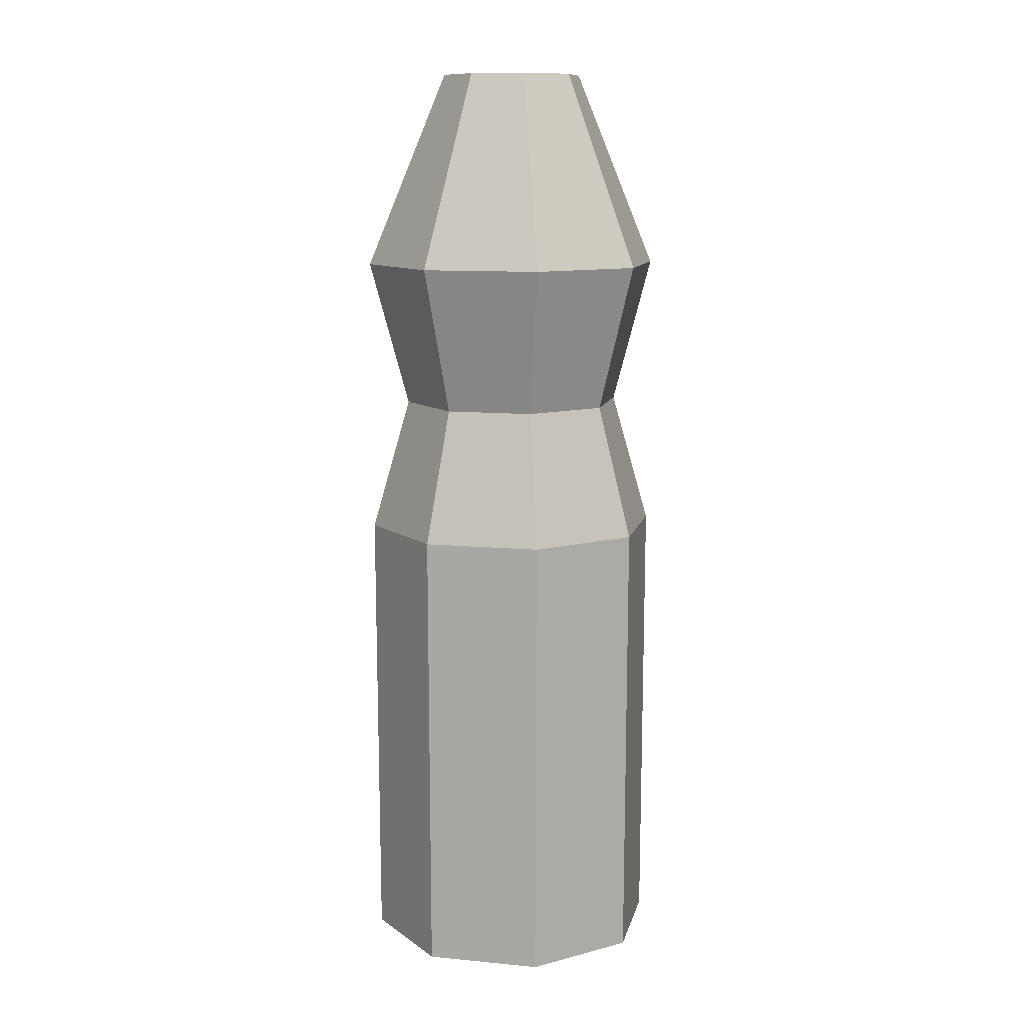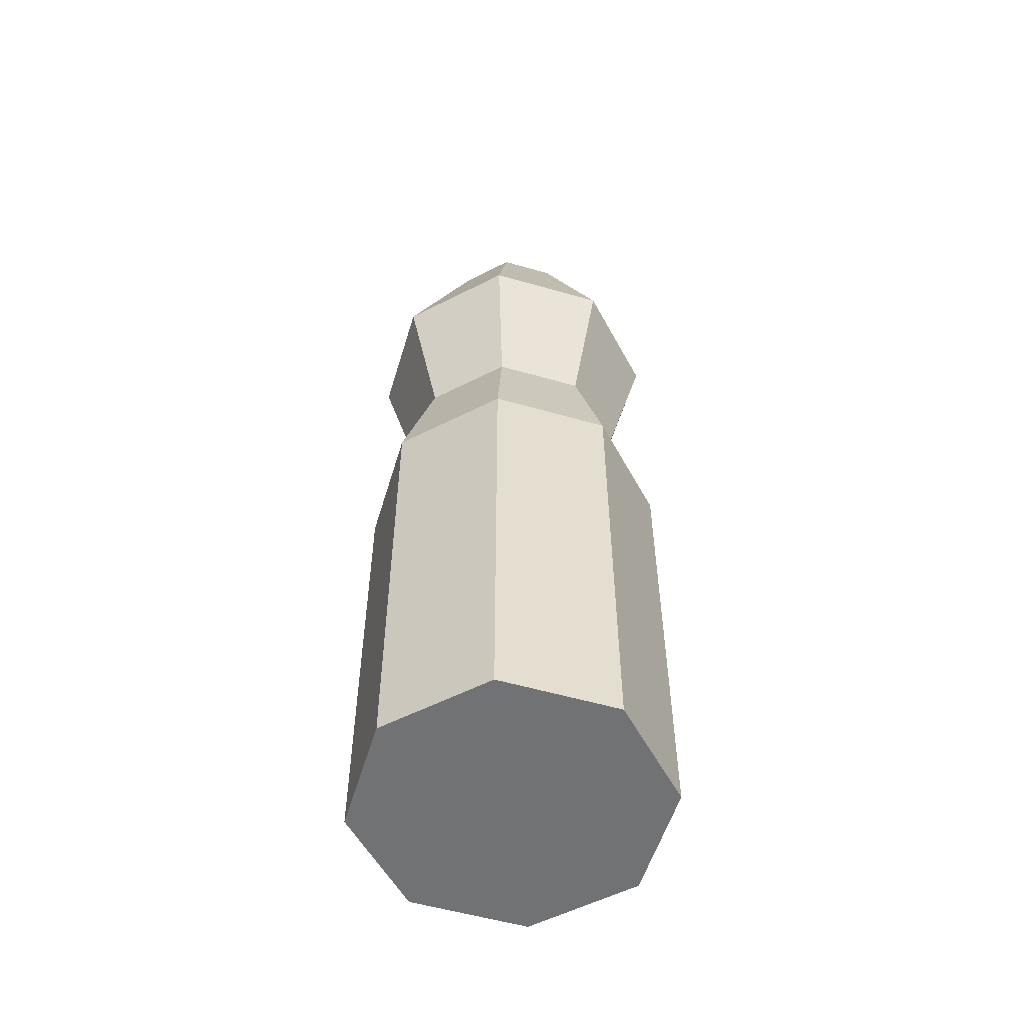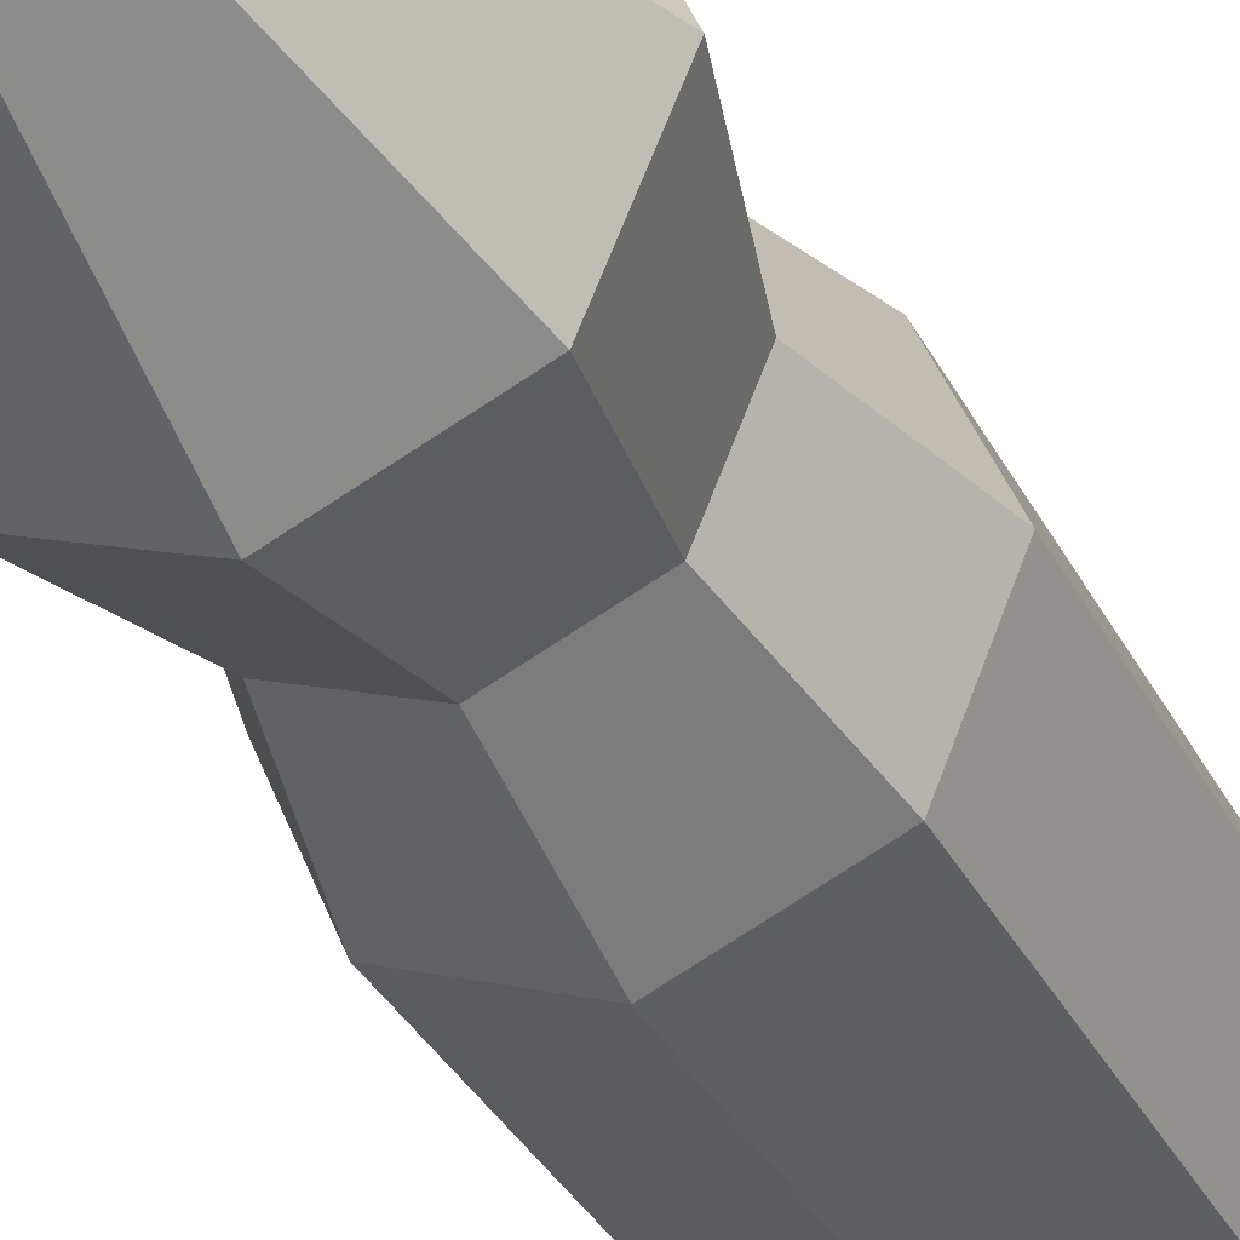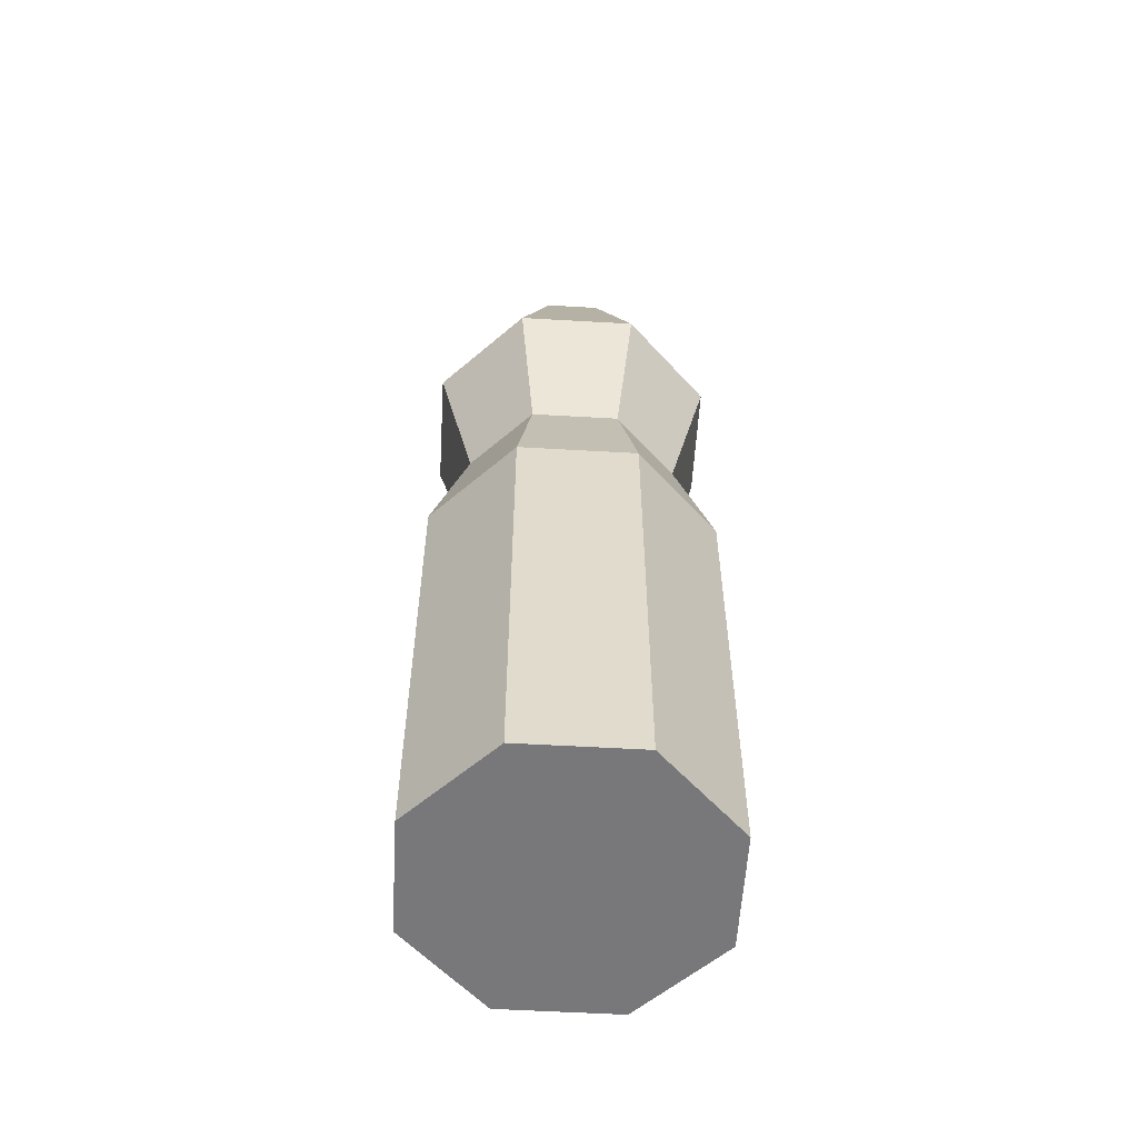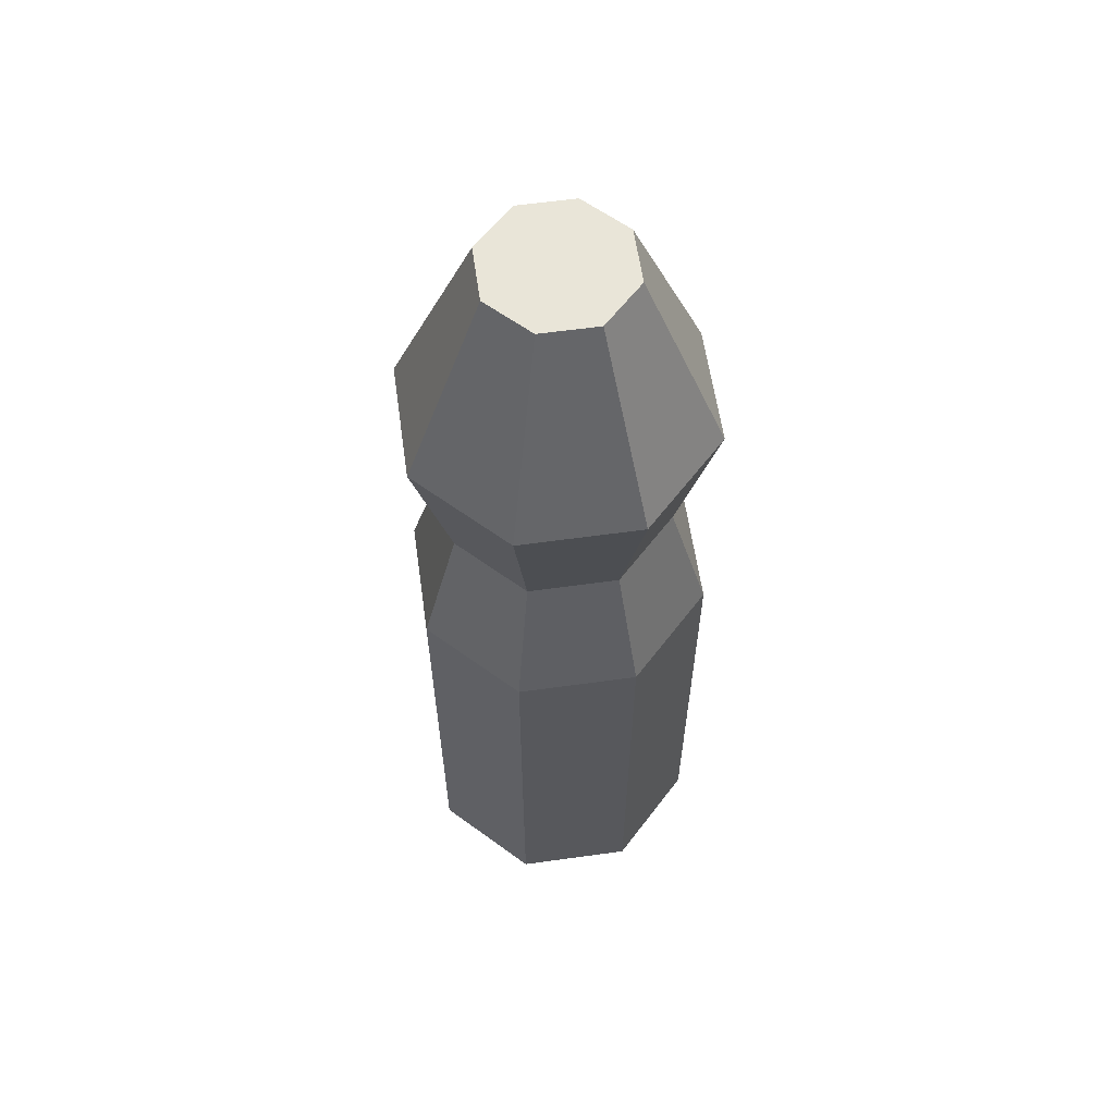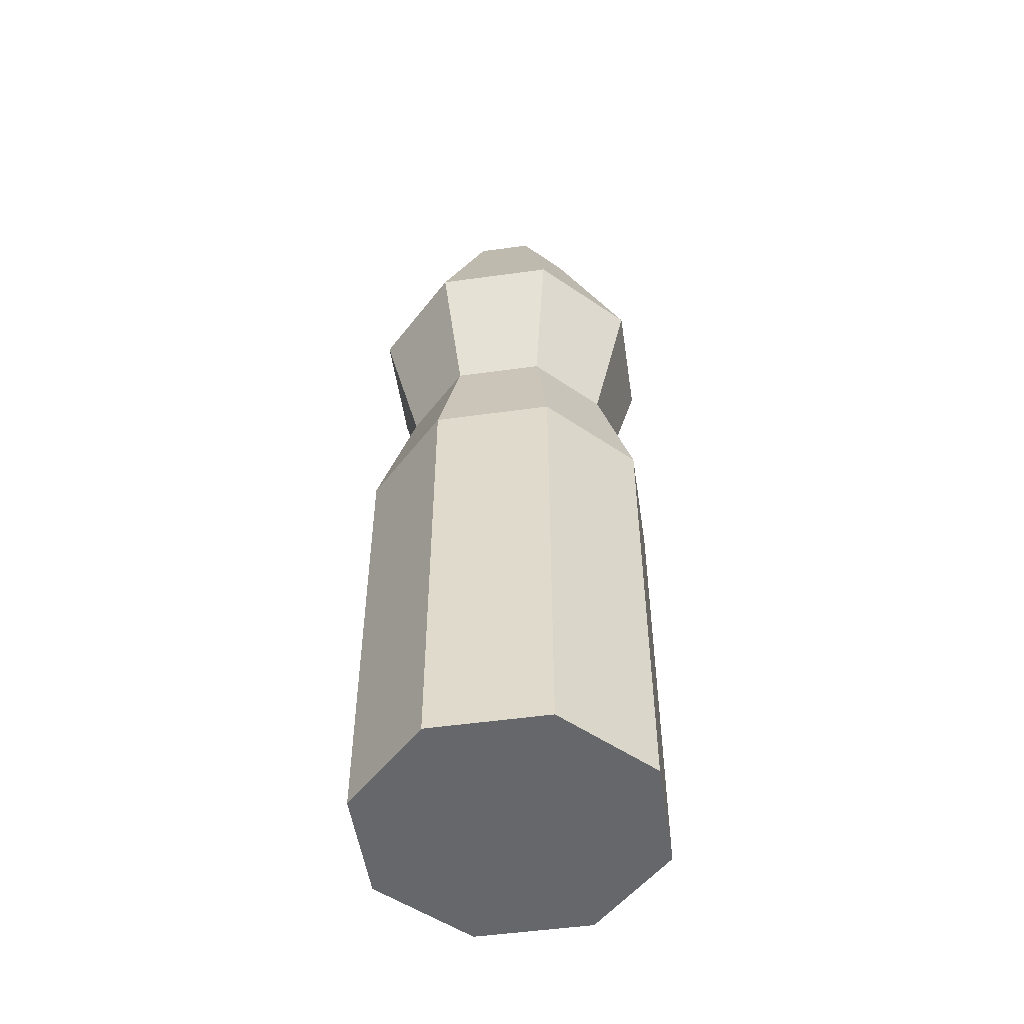
<metadata>
{"format":"obj","ext":"obj","renderer":"f3d","projection":"perspective","resolution":1024,"background":"white","views":[{"elev":11.3,"azim":170.4,"up":"+Z"},{"elev":-55.6,"azim":-39.3,"up":"+Z"},{"elev":-35.1,"azim":24.5,"up":"+Y"},{"elev":-57.5,"azim":-70.9,"up":"+Z"},{"elev":59.7,"azim":104.4,"up":"+Z"},{"elev":-52.2,"azim":166.0,"up":"+Z"}]}
</metadata>
<code>
o Circle
v -0.02911 0.02911 0
v 0 0.04116 0
v 0.02911 0.02911 0
v 0.04116 0 0
v 0.02911 -0.02911 -0
v 0 -0.04116 -0
v -0.02911 -0.02911 -0
v -0.04116 0 0
v -0.04153 -0 0.1255
v -0.02936 -0.02936 0.1255
v -0.02188 -0.02188 0.1623
v -0.03094 -0 0.1623
v 0.02936 0.02936 0.1255
v 0.04153 -0 0.1255
v 0.02936 -0.02936 0.1255
v 0 -0.04153 0.1255
v -0.02936 0.02936 0.1255
v 0 0.04153 0.1255
v 0.03094 -0 0.1623
v 0.02188 0.02188 0.1623
v 0.02952 0.02952 0.2027
v 0.04174 -0 0.2027
v -0.02188 0.02188 0.1623
v 0 0.03094 0.1623
v 0.02188 -0.02188 0.1623
v 0 -0.03094 0.1623
v -0.02952 -0.02952 0.2027
v 0 -0.04174 0.2027
v 0 -0.0196 0.2562
v -0.01386 -0.01386 0.2562
v 0.02952 -0.02952 0.2027
v -0.04174 -0 0.2027
v -0.02952 0.02952 0.2027
v 0 0.04174 0.2027
v -0.01386 0.01386 0.2562
v -0.0196 -0 0.2562
v 0.01386 -0.01386 0.2562
v 0.0196 -0 0.2562
v 0.01386 0.01386 0.2562
v 0 0.0196 0.2562
f 4 6 8
f 10 12 9
f 4 13 14
f 6 15 16
f 8 10 9
f 2 17 18
f 2 13 3
f 4 15 5
f 6 10 7
f 8 17 1
f 19 21 22
f 17 24 18
f 13 24 20
f 15 19 25
f 10 26 11
f 17 12 23
f 13 19 14
f 15 26 16
f 27 29 30
f 26 31 28
f 12 27 32
f 24 33 34
f 24 21 20
f 19 31 25
f 26 27 11
f 12 33 23
f 39 40 29
f 33 36 35
f 21 38 22
f 31 29 28
f 27 36 32
f 33 40 34
f 21 40 39
f 31 38 37
f 8 1 2
f 2 3 4
f 4 5 6
f 6 7 8
f 8 2 4
f 10 11 12
f 4 3 13
f 6 5 15
f 8 7 10
f 2 1 17
f 2 18 13
f 4 14 15
f 6 16 10
f 8 9 17
f 19 20 21
f 17 23 24
f 13 18 24
f 15 14 19
f 10 16 26
f 17 9 12
f 13 20 19
f 15 25 26
f 27 28 29
f 26 25 31
f 12 11 27
f 24 23 33
f 24 34 21
f 19 22 31
f 26 28 27
f 12 32 33
f 40 35 36
f 36 30 40
f 30 29 40
f 29 37 38
f 38 39 29
f 33 32 36
f 21 39 38
f 31 37 29
f 27 30 36
f 33 35 40
f 21 34 40
f 31 22 38

</code>
